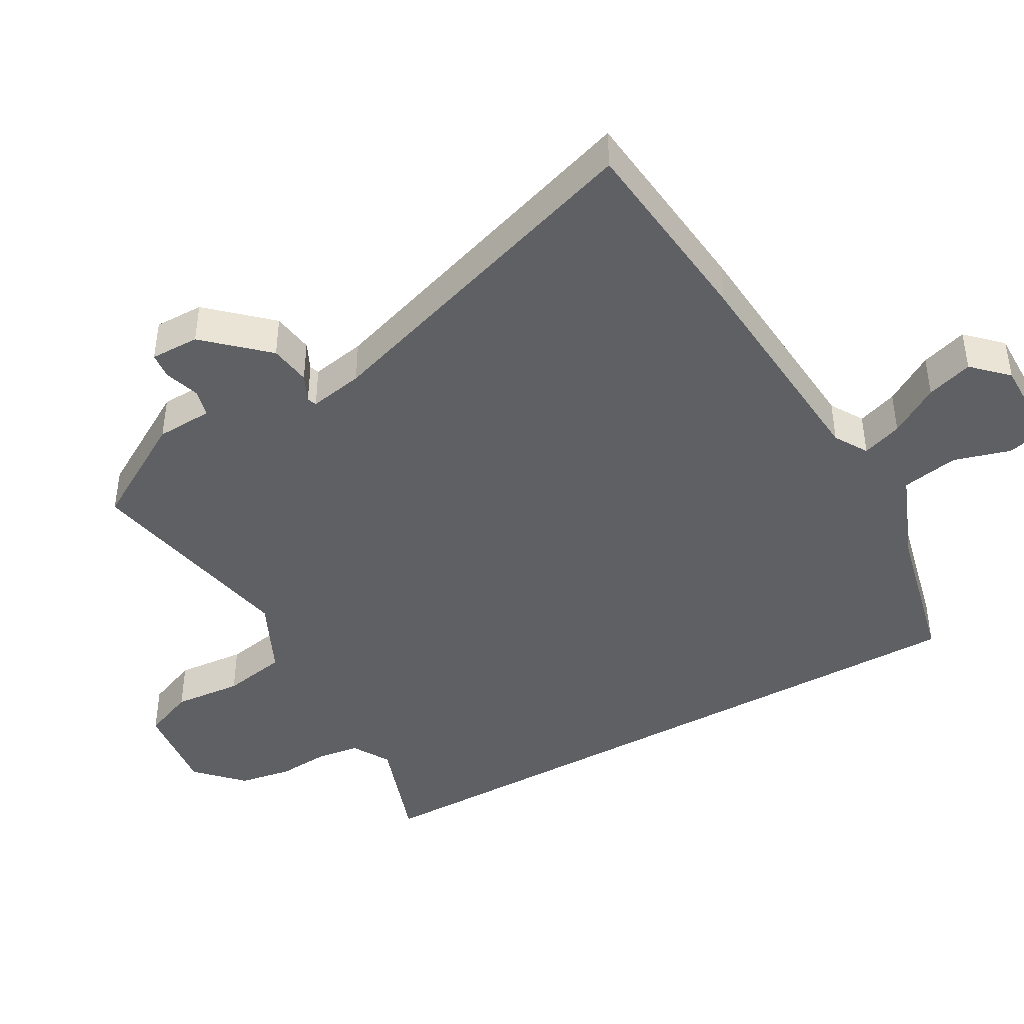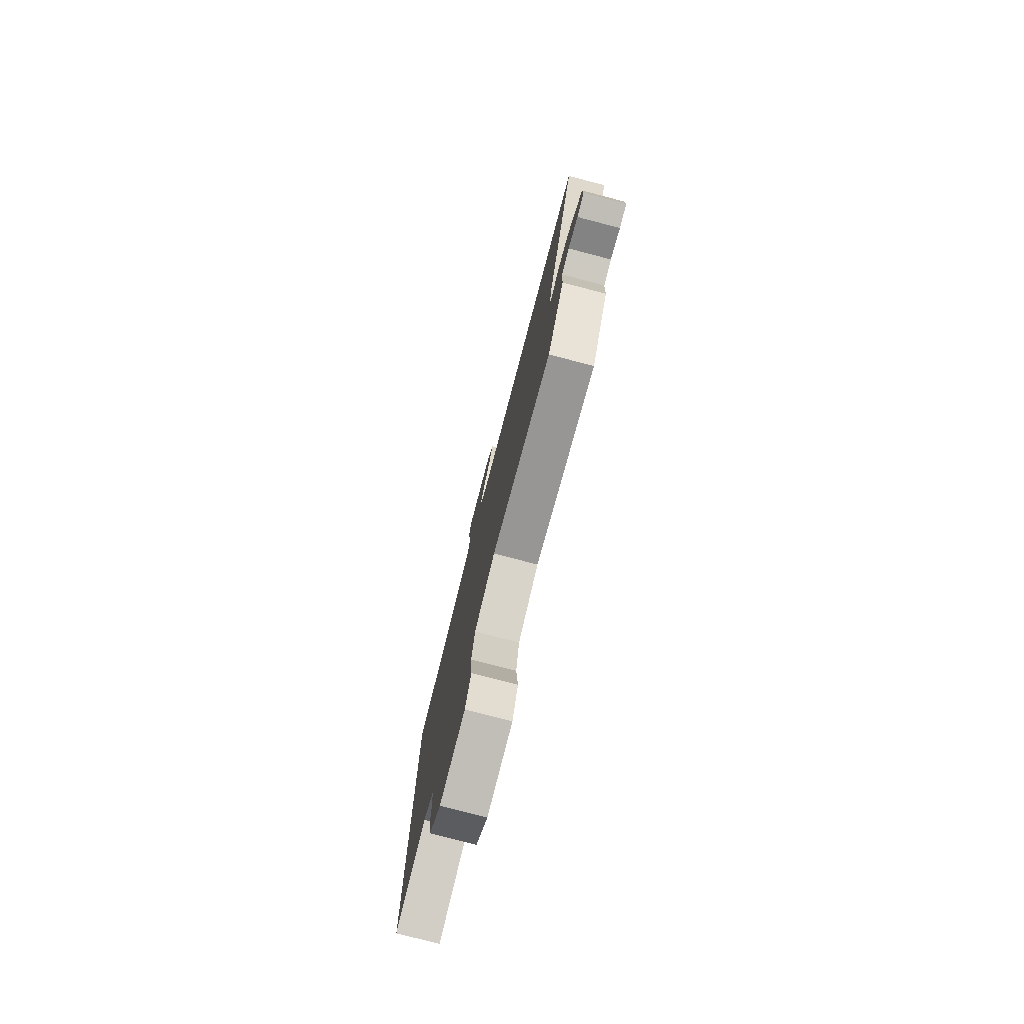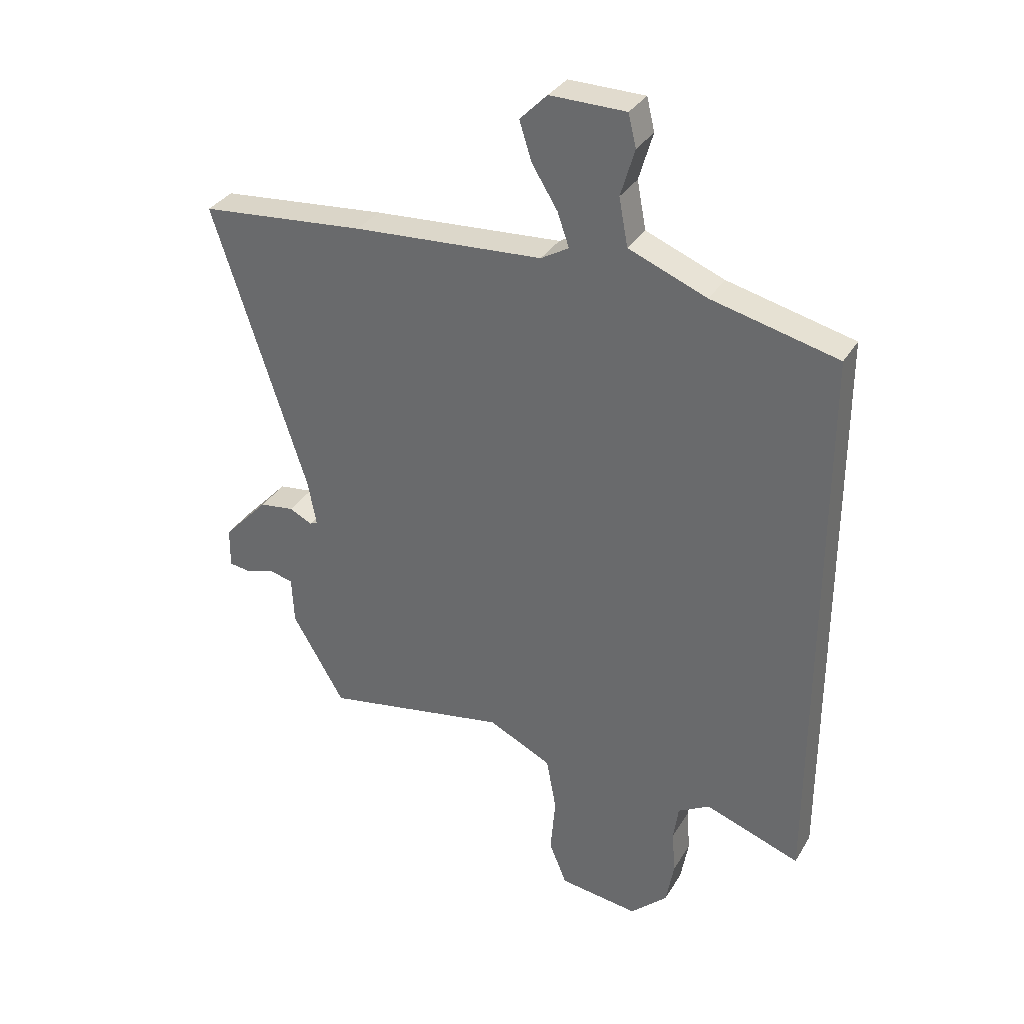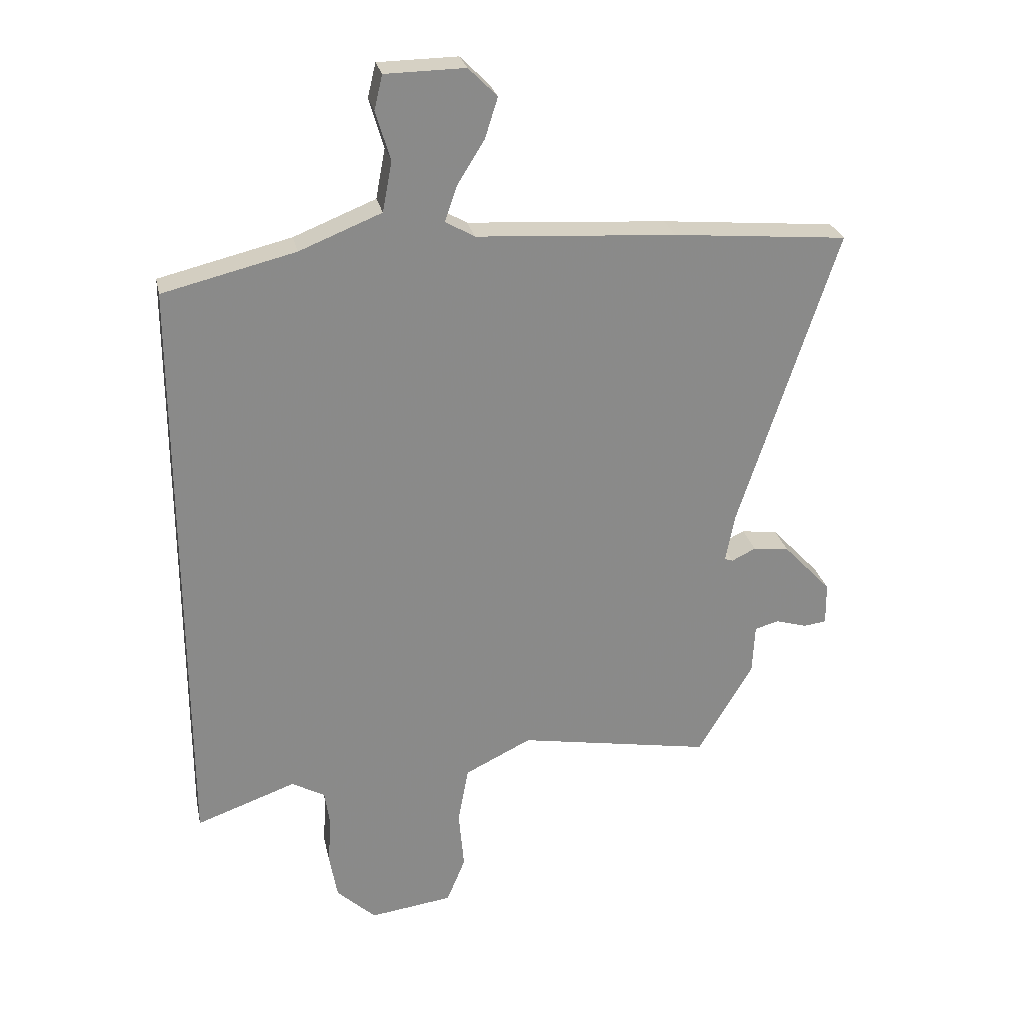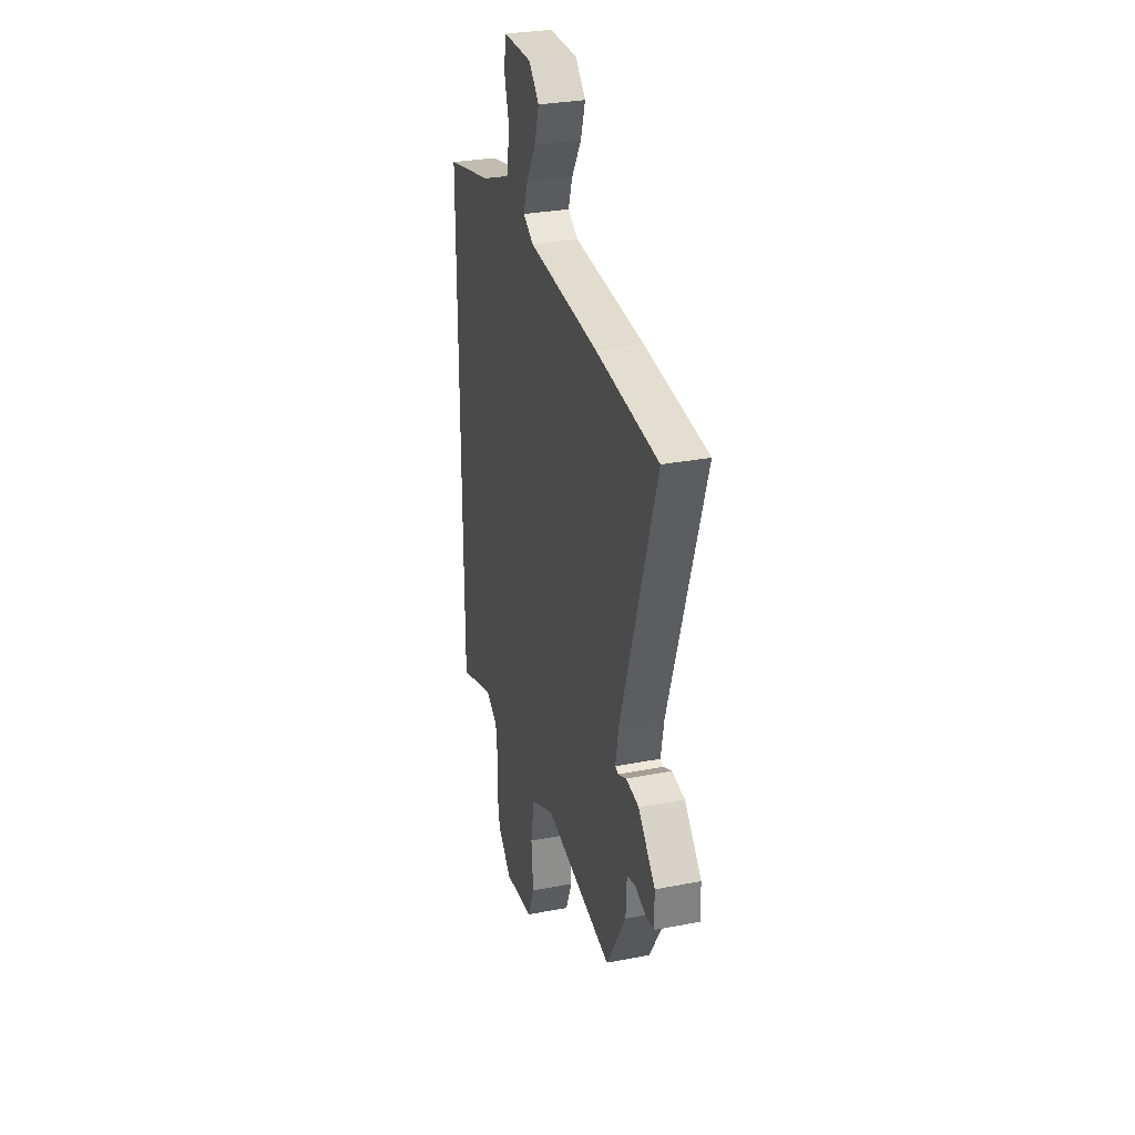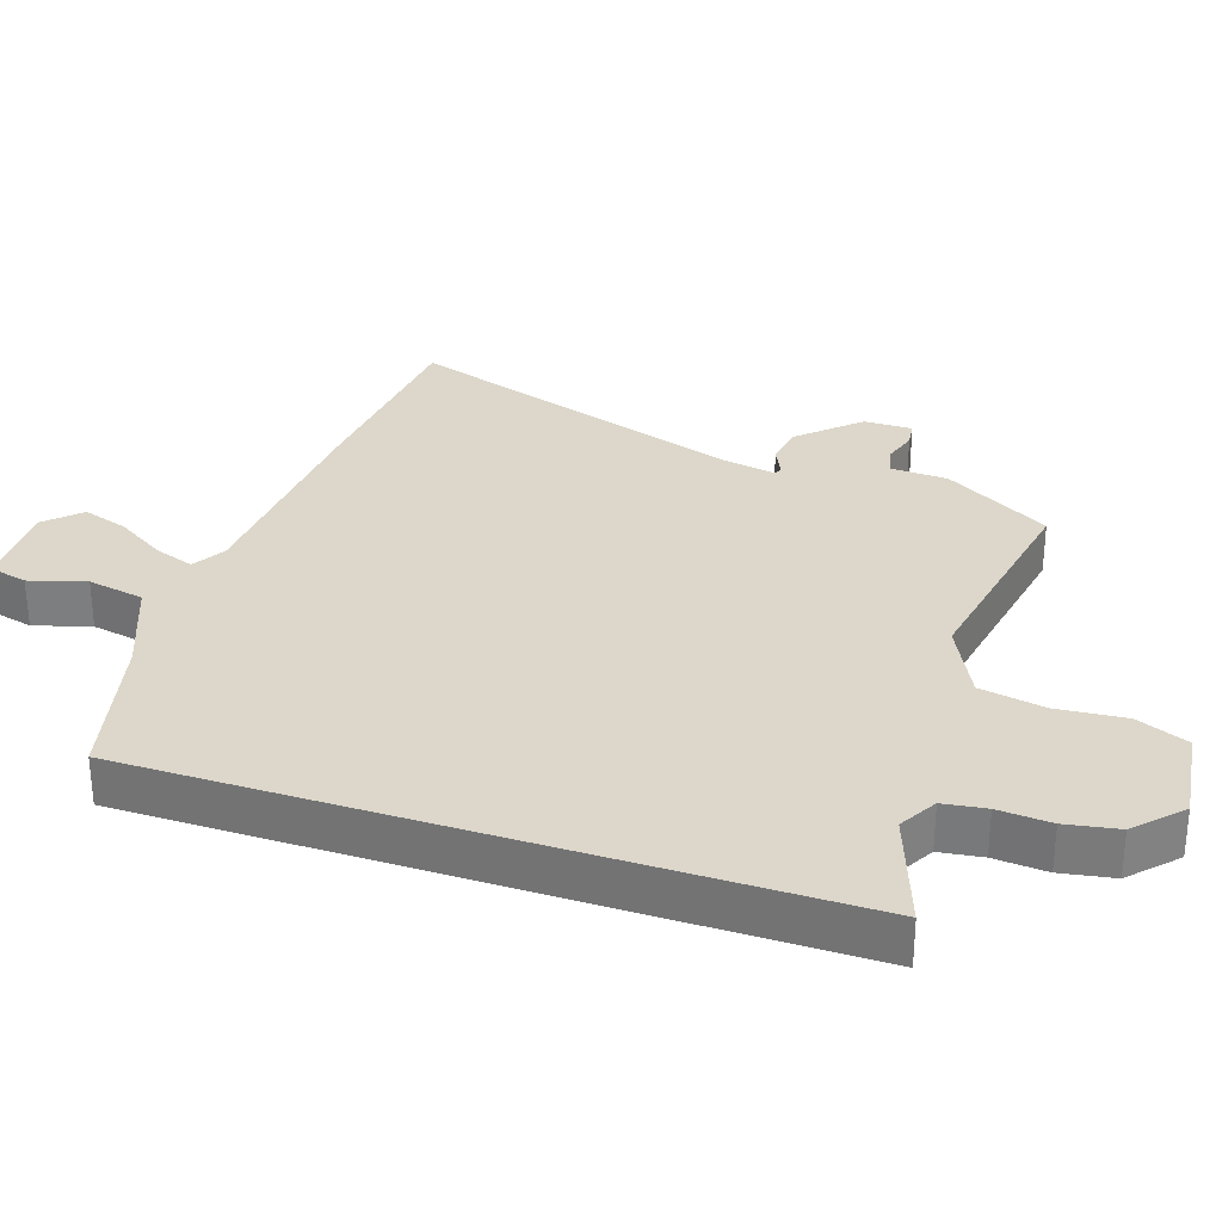
<metadata>
{"format":"obj","ext":"obj","renderer":"f3d","projection":"perspective","resolution":1024,"background":"white","views":[{"elev":-42.9,"azim":-60.1,"up":"+Y"},{"elev":-78.0,"azim":-104.6,"up":"+Z"},{"elev":33.3,"azim":26.7,"up":"+Z"},{"elev":26.8,"azim":168.1,"up":"+Z"},{"elev":30.3,"azim":-105.7,"up":"+Z"},{"elev":30.5,"azim":108.5,"up":"+Y"}]}
</metadata>
<code>
v 0.5 0.07 0.476
v 0.5 0.07 -0.548
v 0.329 0.07 -0.487
v 0.272 0.07 -0.519
v 0.263 0.07 -0.583
v 0.269 0.07 -0.662
v 0.255 0.07 -0.741
v 0.188 0.07 -0.804
v 0.046 0.07 -0.785
v 0.014 0.07 -0.707
v 0.023 0.07 -0.604
v 0.005 0.07 -0.507
v -0.109 0.07 -0.451
v -0.44 0.07 -0.51
v -0.534 0.07 -0.35
v -0.538 0.07 -0.265
v -0.58 0.07 -0.254
v -0.633 0.07 -0.27
v -0.672 0.07 -0.265
v -0.671 0.07 -0.192
v -0.589 0.07 -0.105
v -0.527 0.07 -0.097
v -0.486 0.07 -0.117
v -0.472 0.07 -0.112
v -0.487 0.07 -0.031
v -0.655 0.07 0.486
v -0.357 0.07 0.513
v -0.017 0.07 0.535
v 0.033 0.07 0.564
v 0.012 0.07 0.624
v -0.034 0.07 0.698
v -0.056 0.07 0.767
v -0.007 0.07 0.816
v 0.129 0.07 0.814
v 0.143 0.07 0.756
v 0.118 0.07 0.672
v 0.134 0.07 0.587
v 0.274 0.07 0.531
v 0.5 0 0.476
v 0.5 0 -0.548
v 0.329 0 -0.487
v 0.272 0 -0.519
v 0.263 0 -0.583
v 0.269 0 -0.662
v 0.255 0 -0.741
v 0.188 0 -0.804
v 0.046 0 -0.785
v 0.014 0 -0.707
v 0.023 0 -0.604
v 0.005 0 -0.507
v -0.109 0 -0.451
v -0.44 0 -0.51
v -0.534 0 -0.35
v -0.538 0 -0.265
v -0.58 0 -0.254
v -0.633 0 -0.27
v -0.672 0 -0.265
v -0.671 0 -0.192
v -0.589 0 -0.105
v -0.527 0 -0.097
v -0.486 0 -0.117
v -0.472 0 -0.112
v -0.487 0 -0.031
v -0.655 0 0.486
v -0.357 0 0.513
v -0.017 0 0.535
v 0.033 0 0.564
v 0.012 0 0.624
v -0.034 0 0.698
v -0.056 0 0.767
v -0.007 0 0.816
v 0.129 0 0.814
v 0.143 0 0.756
v 0.118 0 0.672
v 0.134 0 0.587
v 0.274 0 0.531
f 34 35 36
f 33 34 36
f 32 33 36
f 31 32 36
f 30 31 36
f 29 30 36 37
f 28 29 37 38
f 1 2 3
f 38 1 3
f 28 38 3
f 27 28 3
f 26 27 3
f 25 26 3
f 21 22 23
f 20 21 23
f 19 20 23
f 18 19 23
f 17 18 23
f 16 17 23 24
f 15 16 24
f 14 15 24
f 13 14 24
f 25 3 4
f 24 25 4
f 13 24 4
f 12 13 4
f 9 10 11
f 8 9 11
f 7 8 11
f 6 7 11
f 5 6 11
f 4 5 11 12
f 74 73 72
f 74 72 71
f 74 71 70
f 74 70 69
f 74 69 68
f 75 74 68 67
f 76 75 67 66
f 41 40 39
f 41 39 76
f 41 76 66
f 41 66 65
f 41 65 64
f 41 64 63
f 61 60 59
f 61 59 58
f 61 58 57
f 61 57 56
f 61 56 55
f 62 61 55 54
f 62 54 53
f 62 53 52
f 62 52 51
f 42 41 63
f 42 63 62
f 42 62 51
f 42 51 50
f 49 48 47
f 49 47 46
f 49 46 45
f 49 45 44
f 49 44 43
f 50 49 43 42
f 1 39 40 2
f 2 40 41 3
f 3 41 42 4
f 4 42 43 5
f 5 43 44 6
f 6 44 45 7
f 7 45 46 8
f 8 46 47 9
f 9 47 48 10
f 10 48 49 11
f 11 49 50 12
f 12 50 51 13
f 13 51 52 14
f 14 52 53 15
f 15 53 54 16
f 16 54 55 17
f 17 55 56 18
f 18 56 57 19
f 19 57 58 20
f 20 58 59 21
f 21 59 60 22
f 22 60 61 23
f 23 61 62 24
f 24 62 63 25
f 25 63 64 26
f 26 64 65 27
f 27 65 66 28
f 28 66 67 29
f 29 67 68 30
f 30 68 69 31
f 31 69 70 32
f 32 70 71 33
f 33 71 72 34
f 34 72 73 35
f 35 73 74 36
f 36 74 75 37
f 37 75 76 38
f 38 76 39 1

</code>
